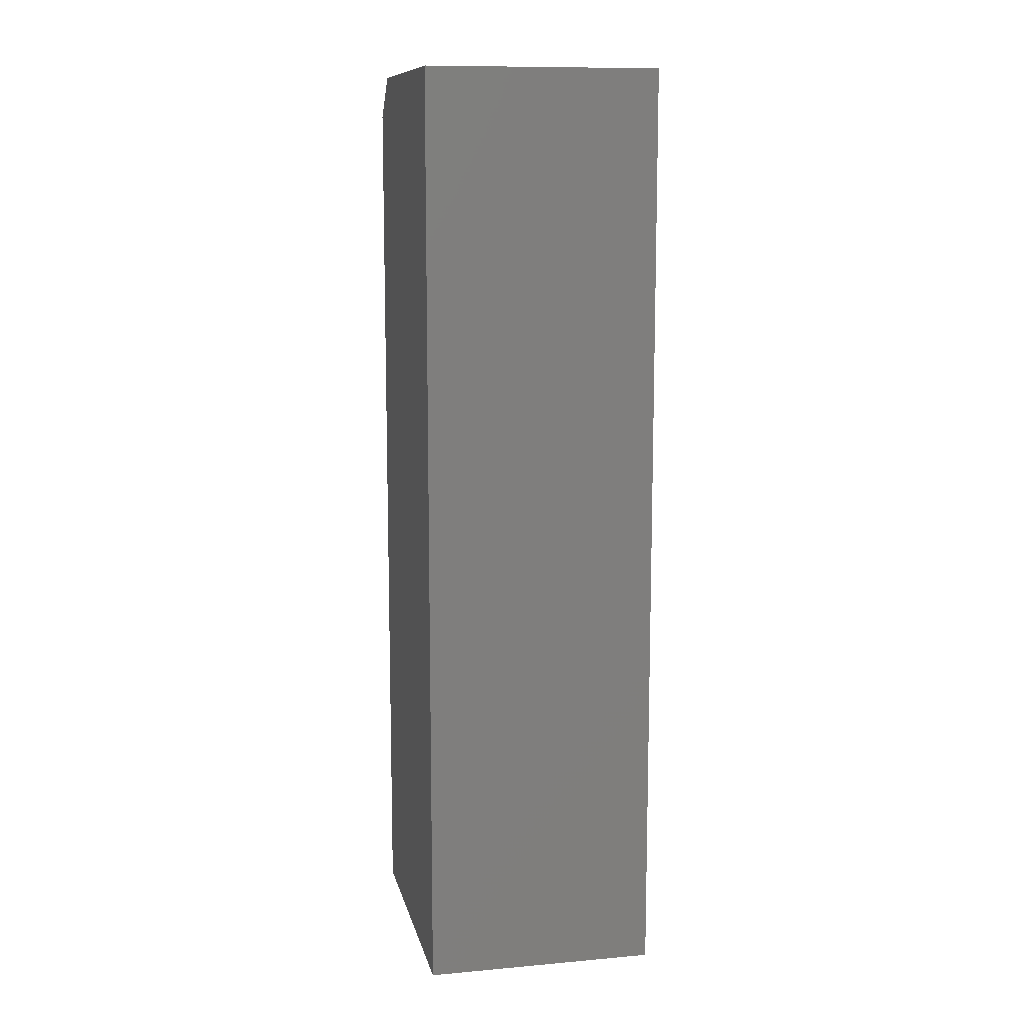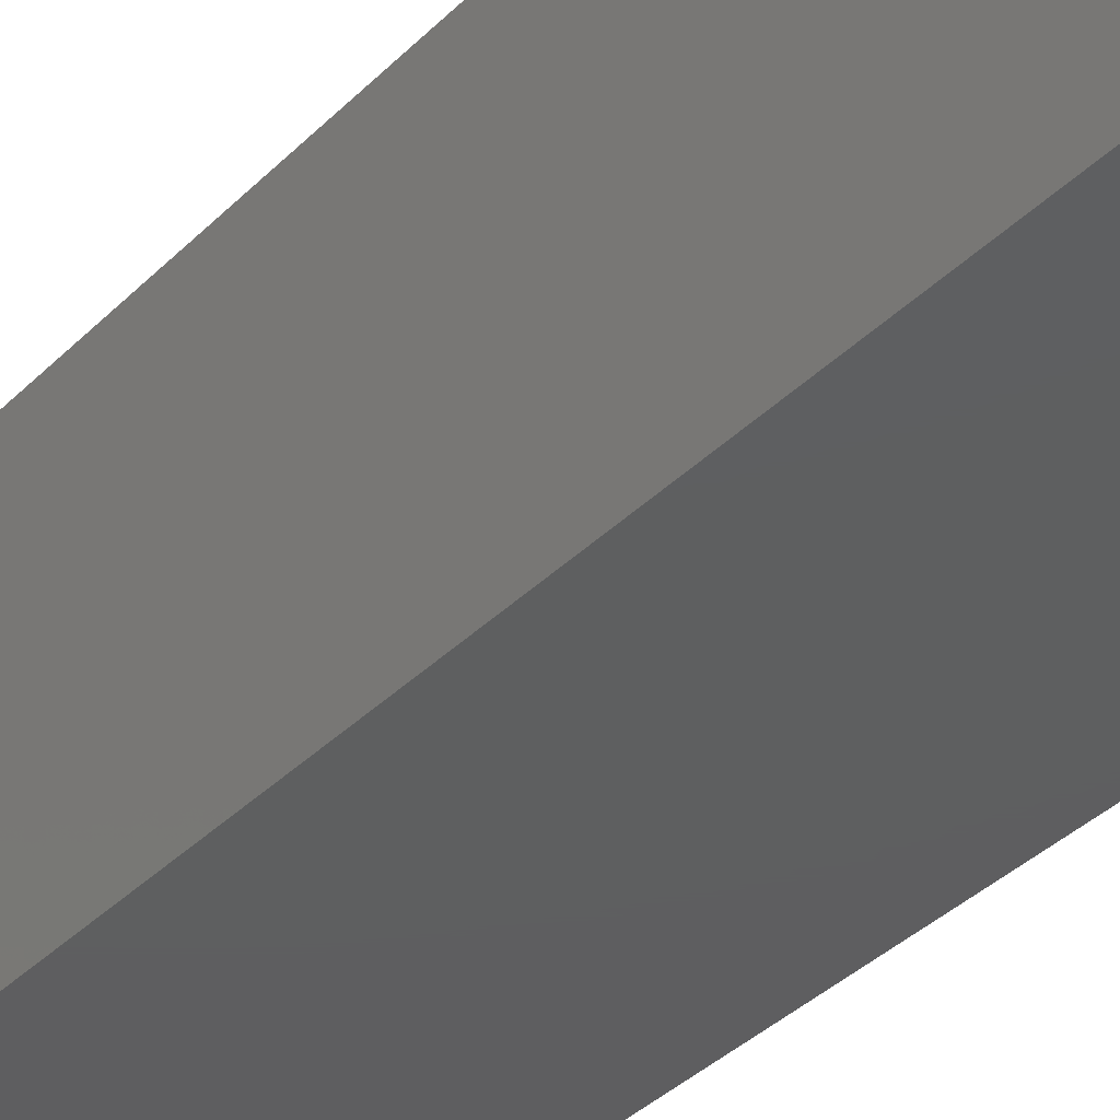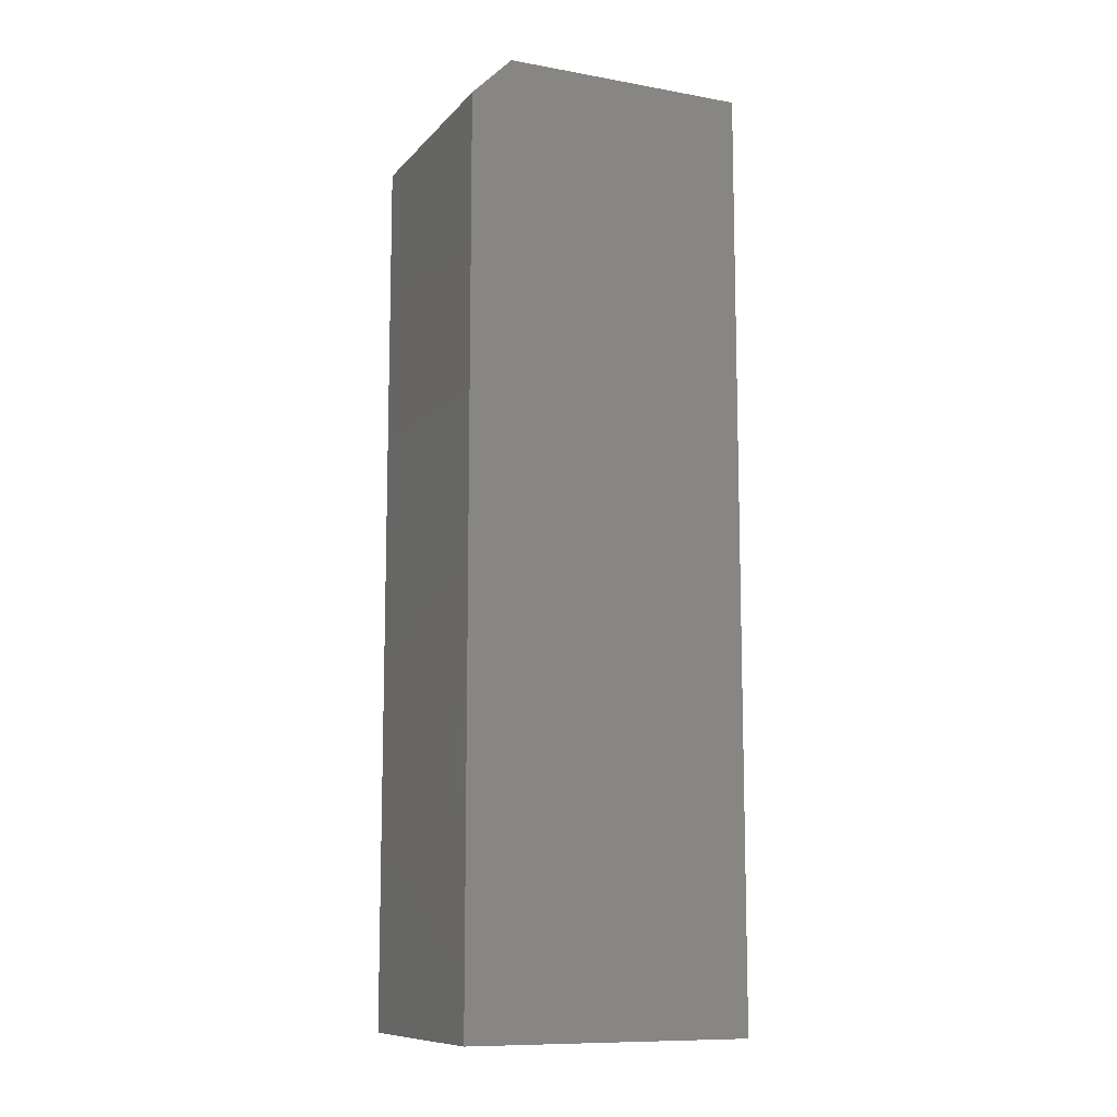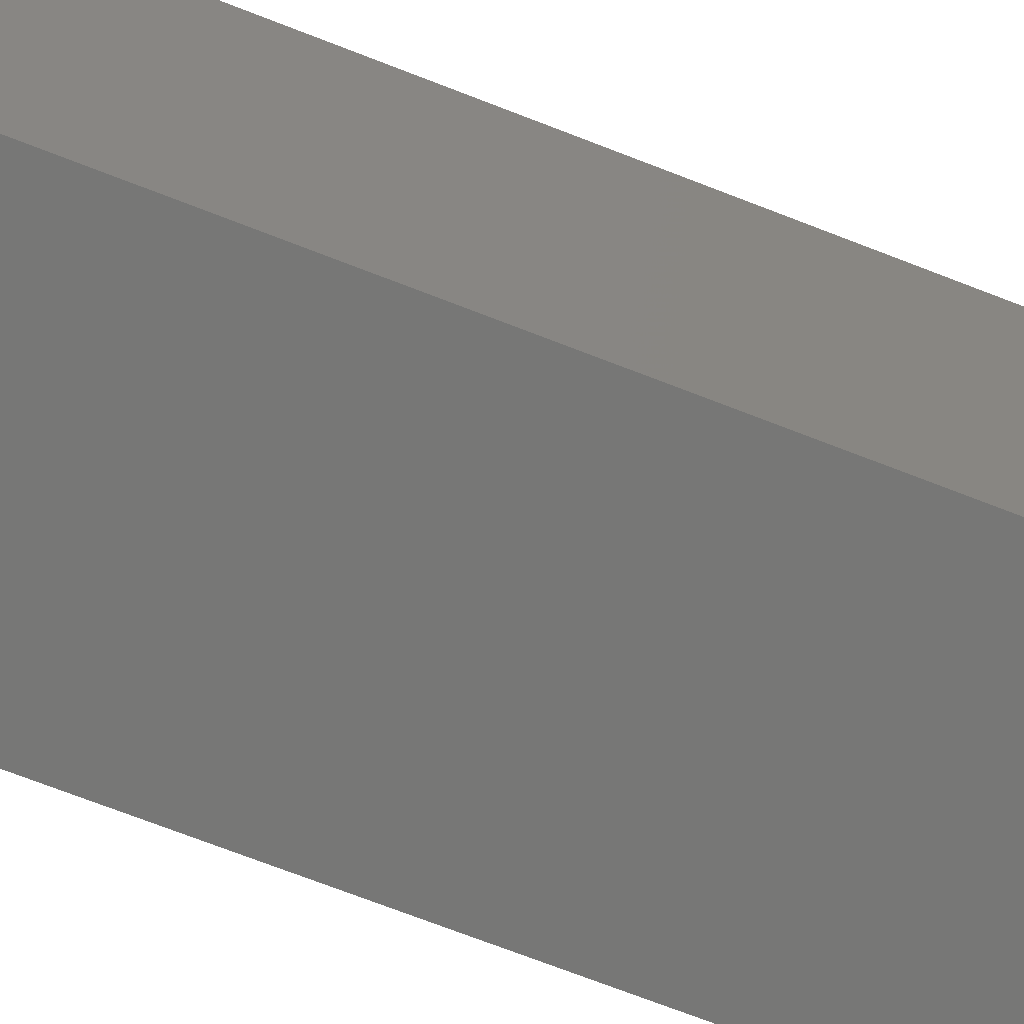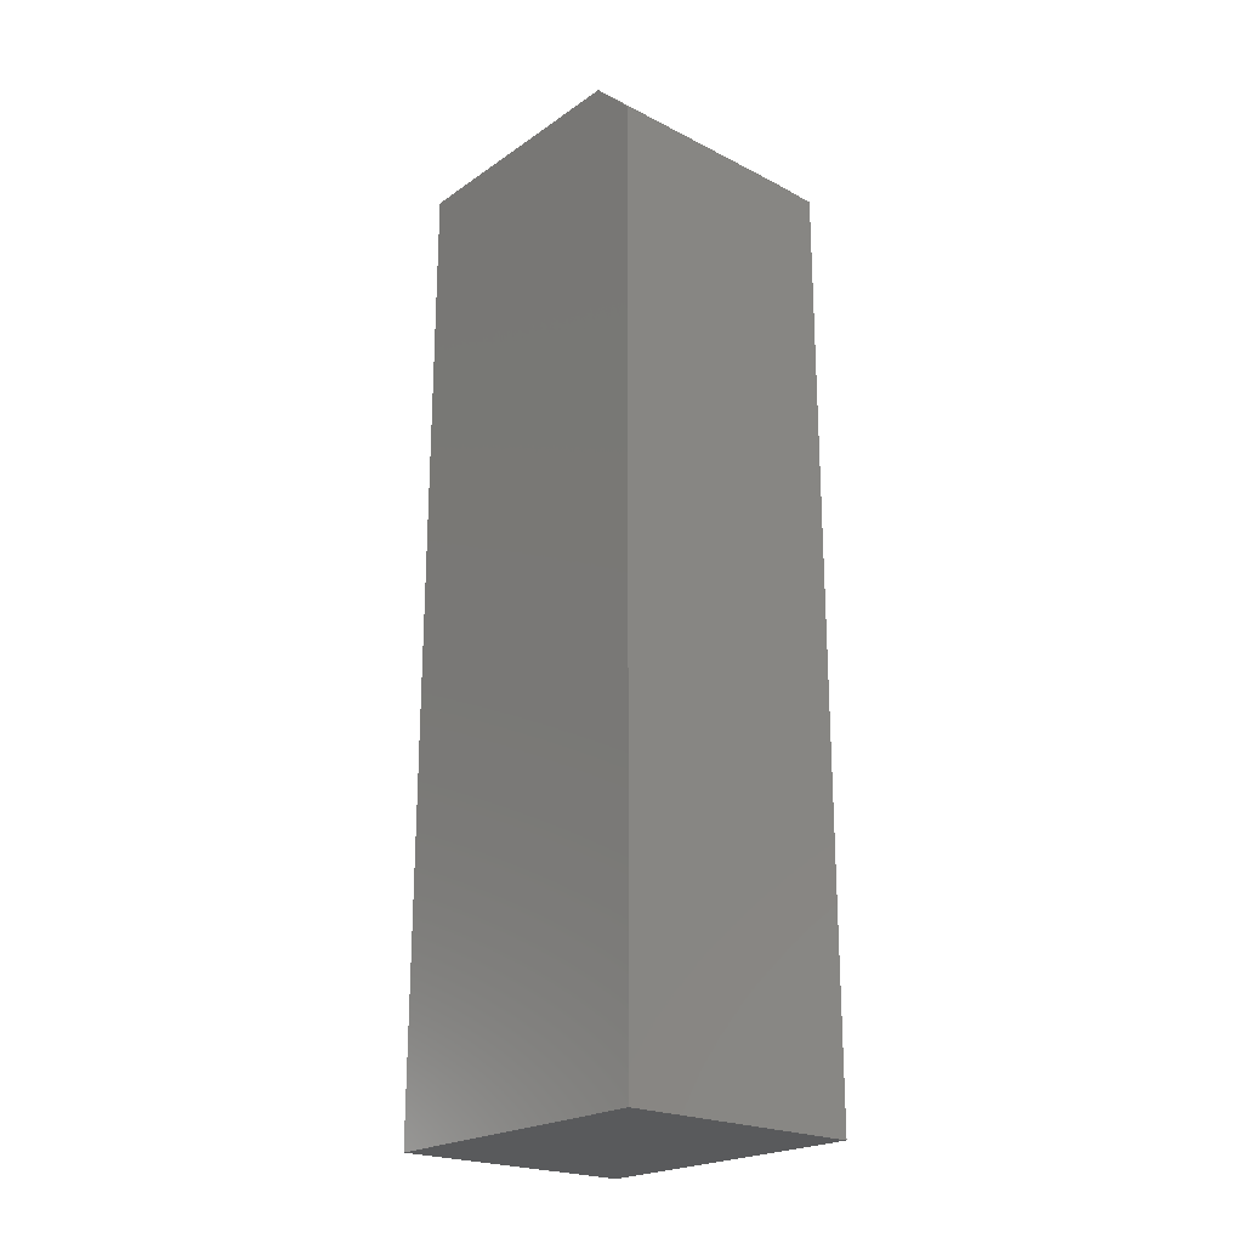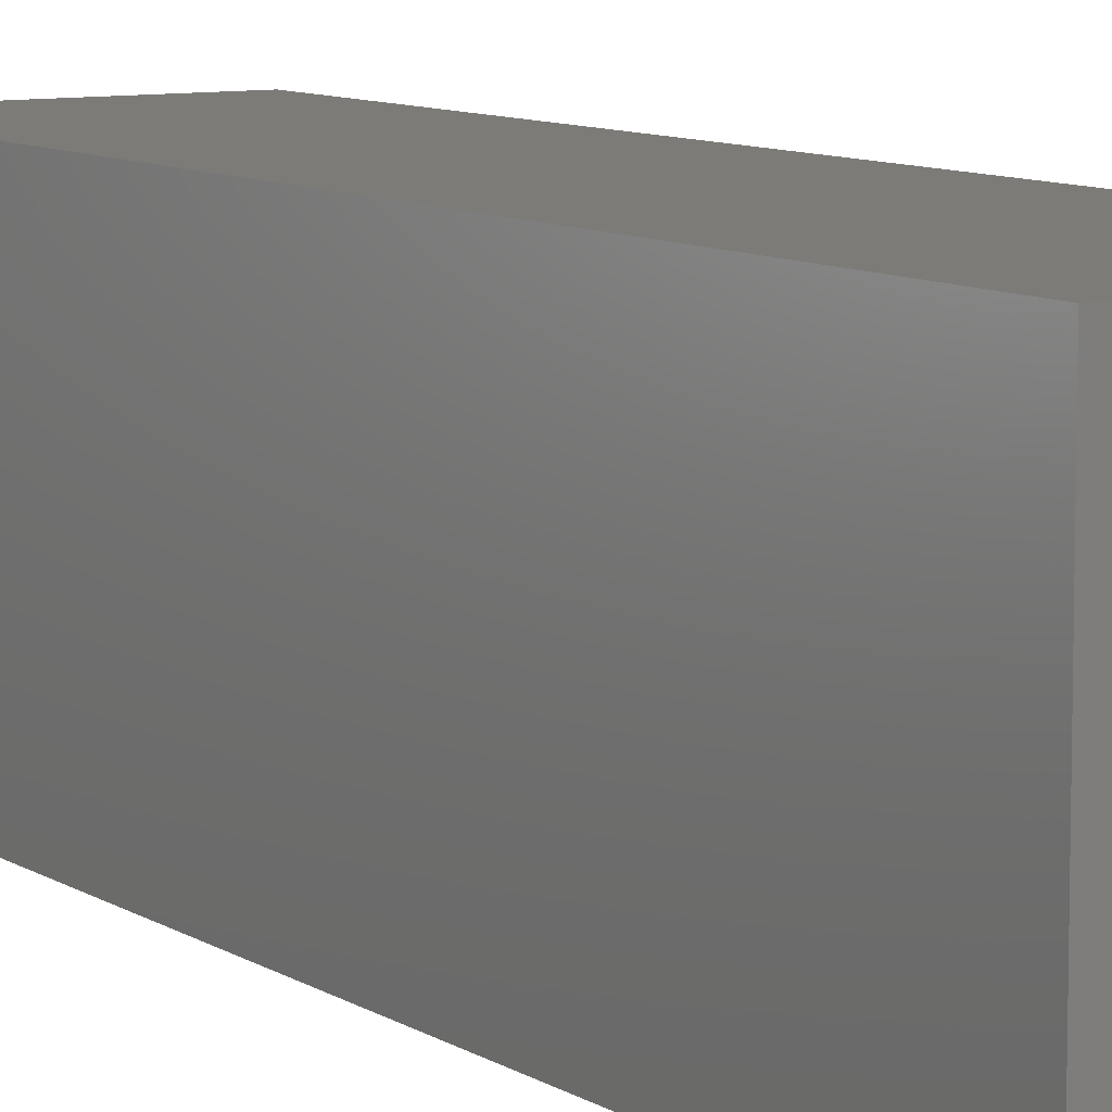
<metadata>
{"format":"stl","ext":"stl","renderer":"f3d","projection":"perspective","resolution":1024,"background":"white","views":[{"elev":11.0,"azim":167.7,"up":"+Y"},{"elev":-36.5,"azim":-38.1,"up":"+Z"},{"elev":-10.6,"azim":66.0,"up":"+Y"},{"elev":-69.6,"azim":68.5,"up":"+Z"},{"elev":-22.6,"azim":-40.9,"up":"+Y"},{"elev":8.9,"azim":-31.6,"up":"+Z"}]}
</metadata>
<code>
# stl→obj: 10 verts, 16 faces
v 0.2943 0.2324 0.05469
v 0.339 0.2324 0.05469
v 0.2943 0.4032 0.05469
v 0.339 0.4032 0.05469
v 0.2943 0.2324 0
v 0.2943 0.411 0
v 0.2943 0.411 0.04688
v 0.339 0.411 0
v 0.339 0.411 0.04688
v 0.339 0.2324 0
f 1 2 3
f 3 2 4
f 5 1 6
f 6 1 3
f 6 3 7
f 8 6 9
f 9 6 7
f 2 10 4
f 4 10 8
f 4 8 9
f 4 9 3
f 3 9 7
f 5 6 10
f 10 6 8
f 5 10 1
f 1 10 2

</code>
